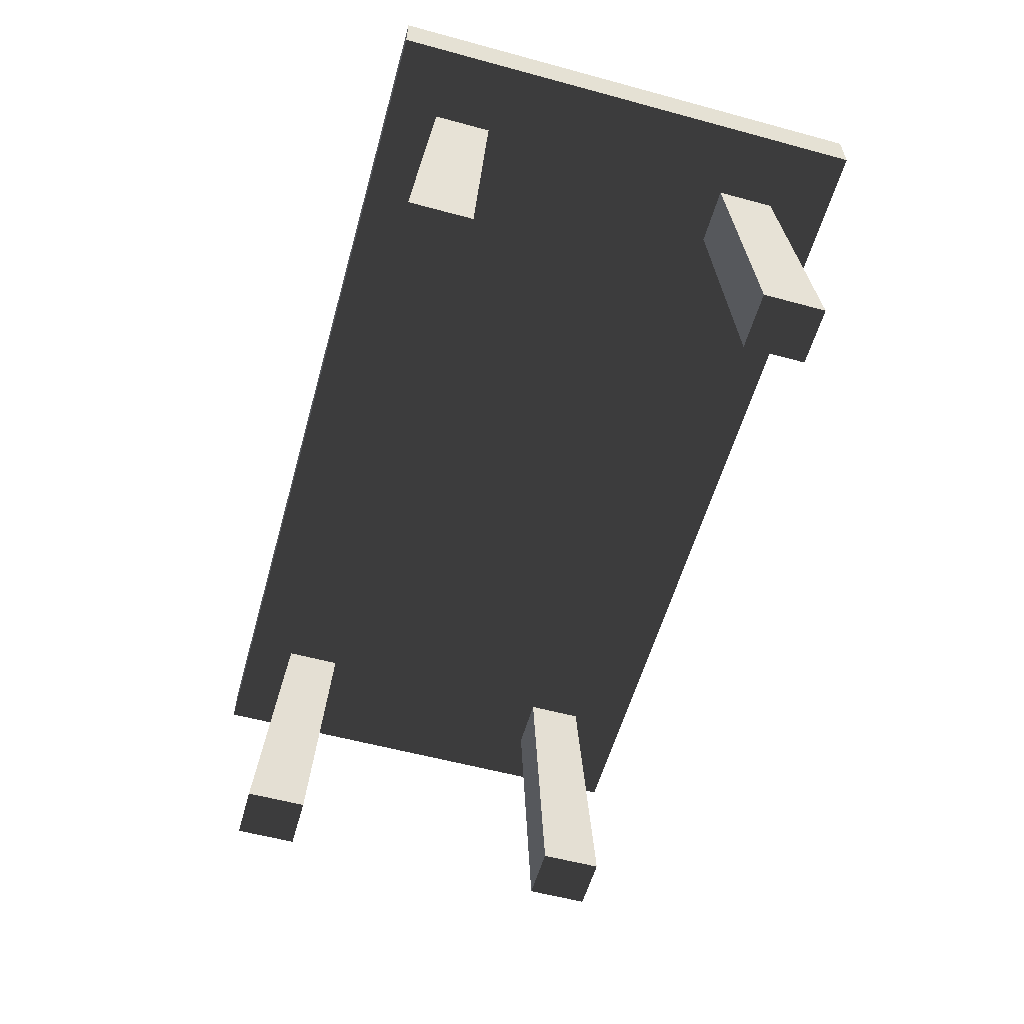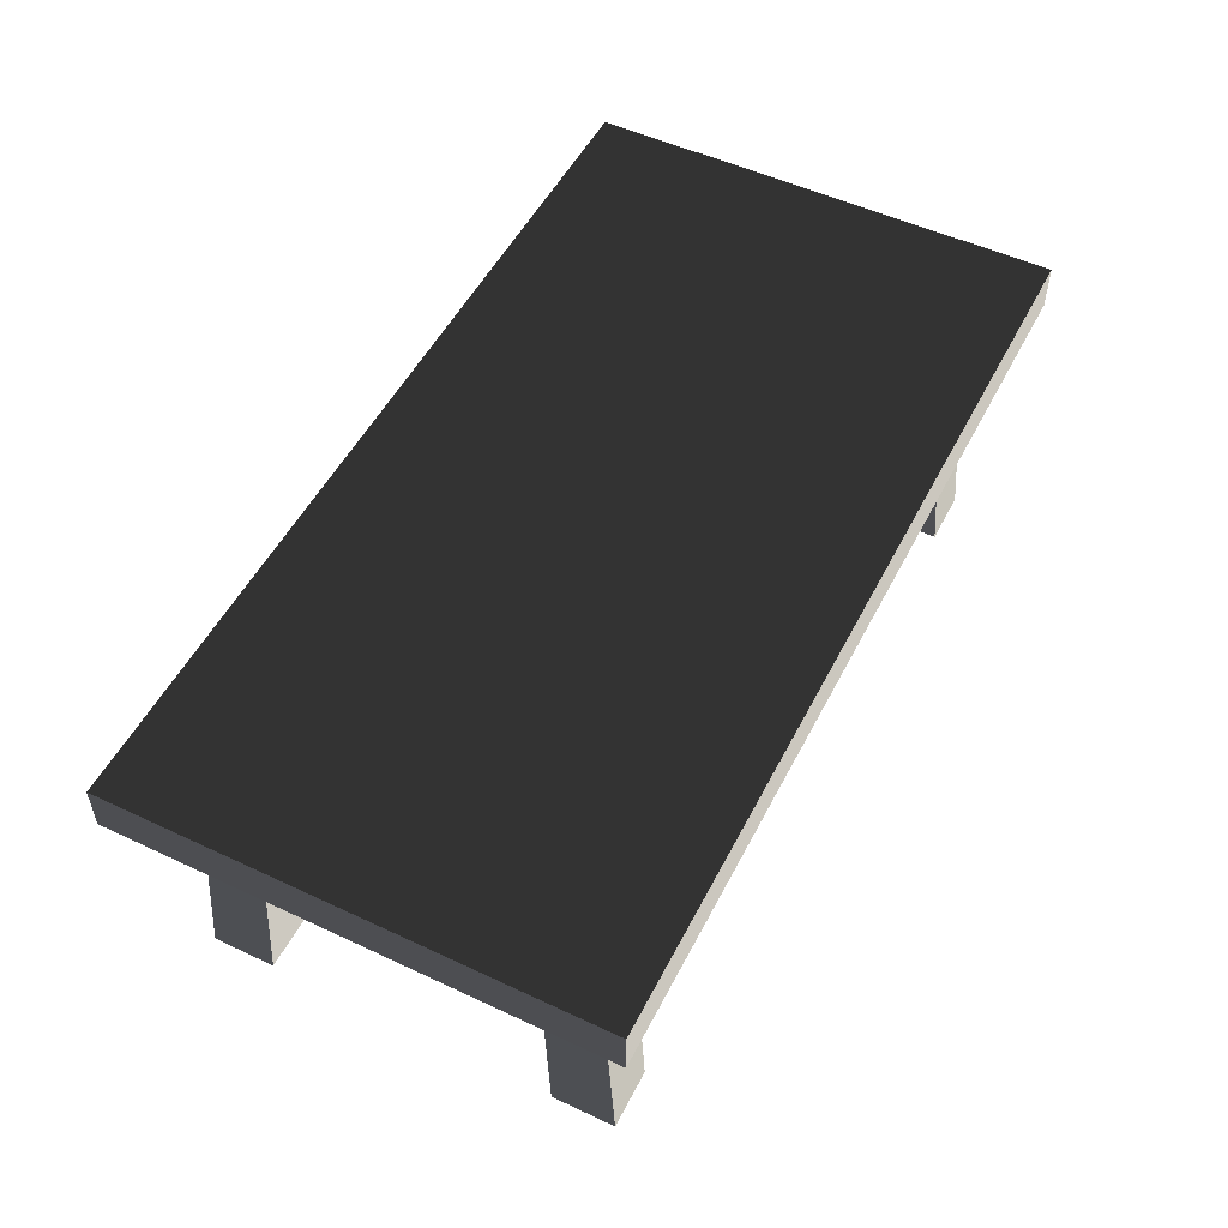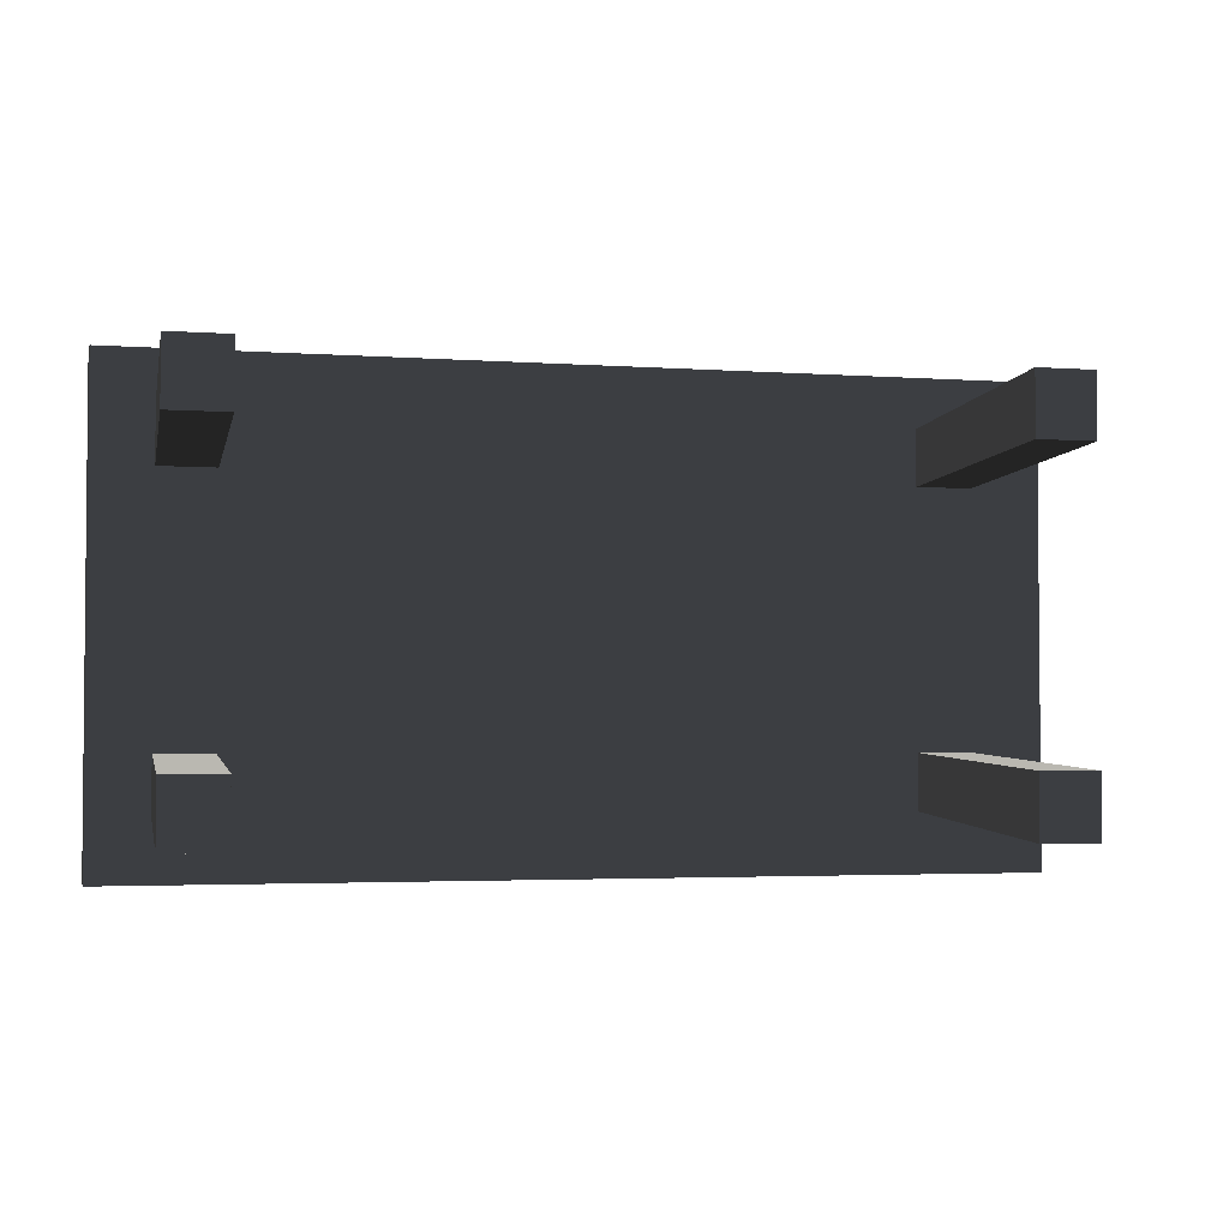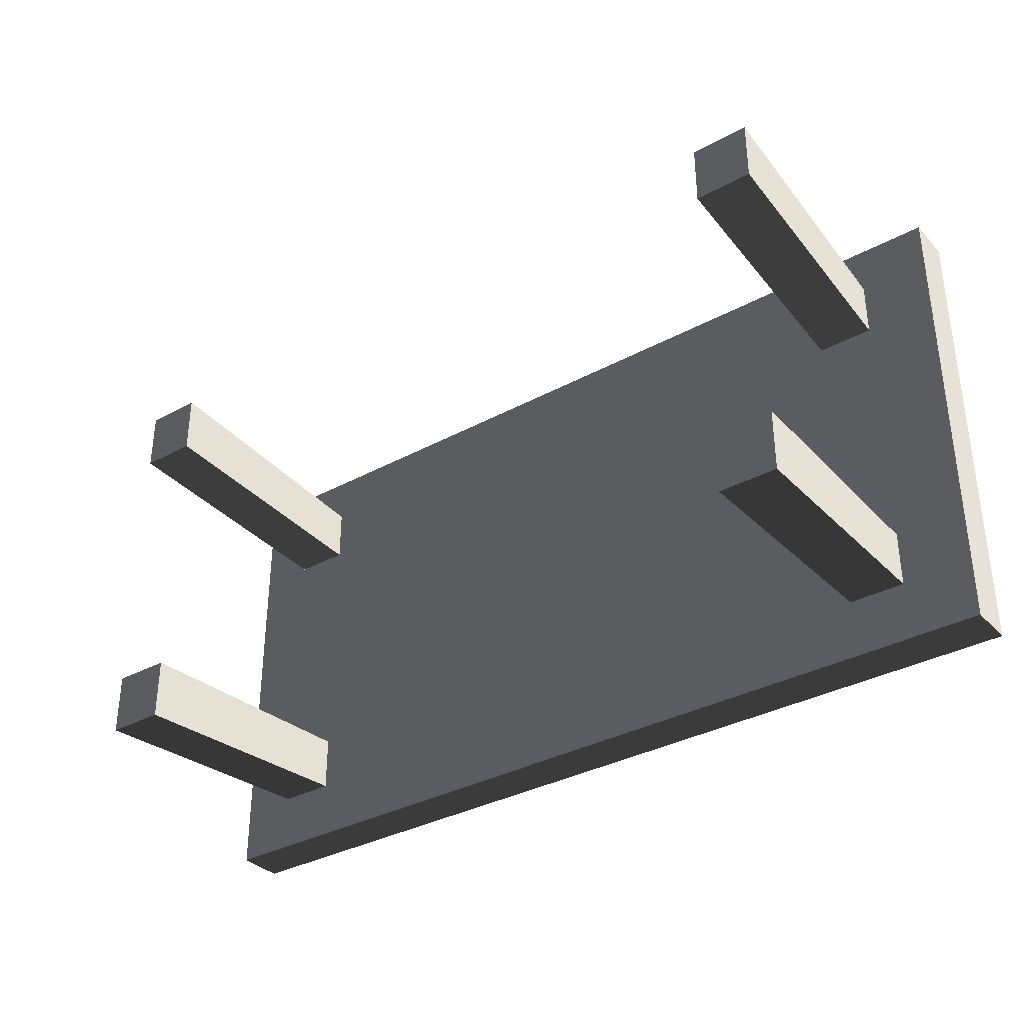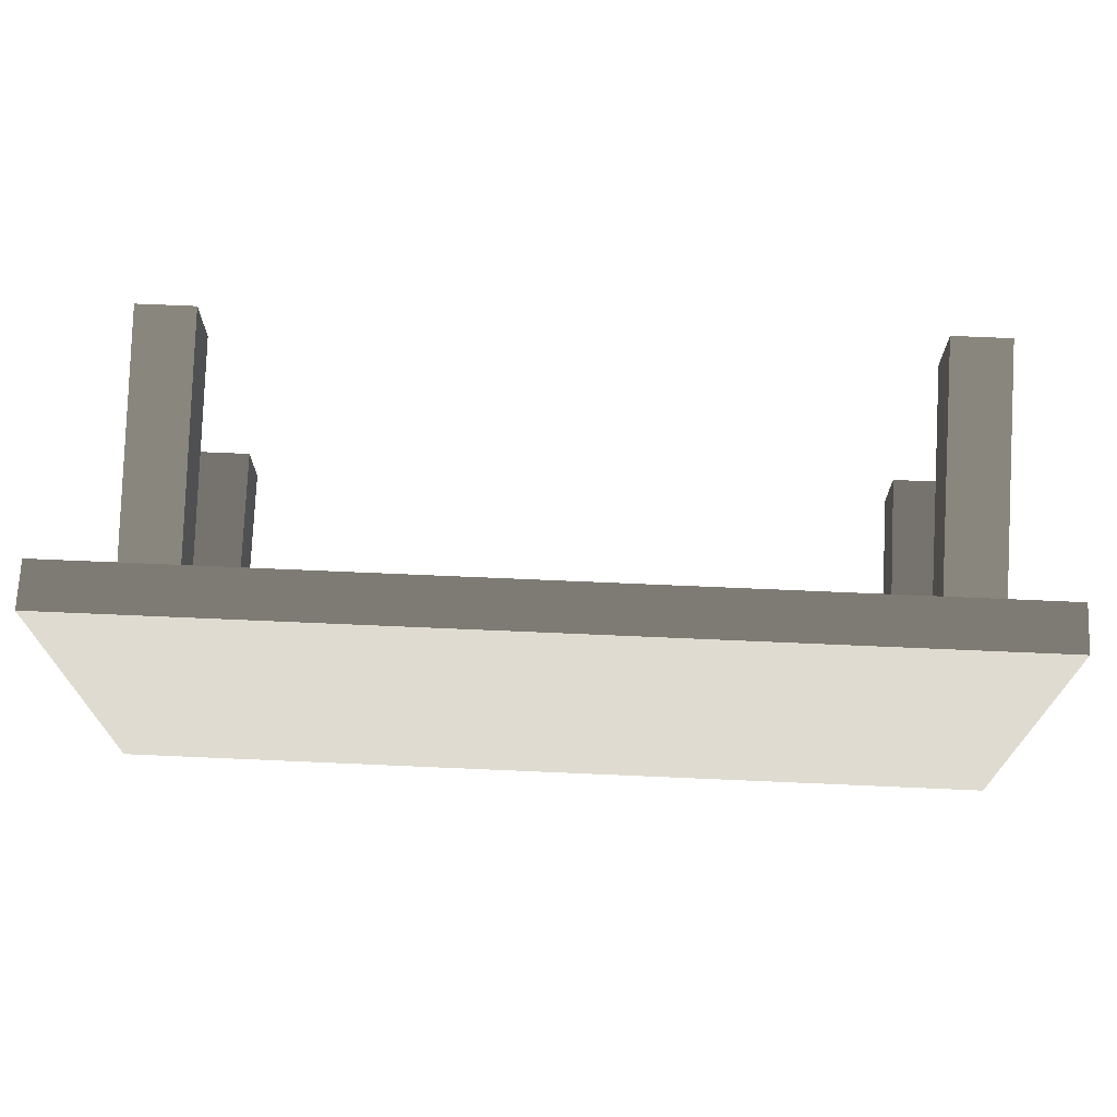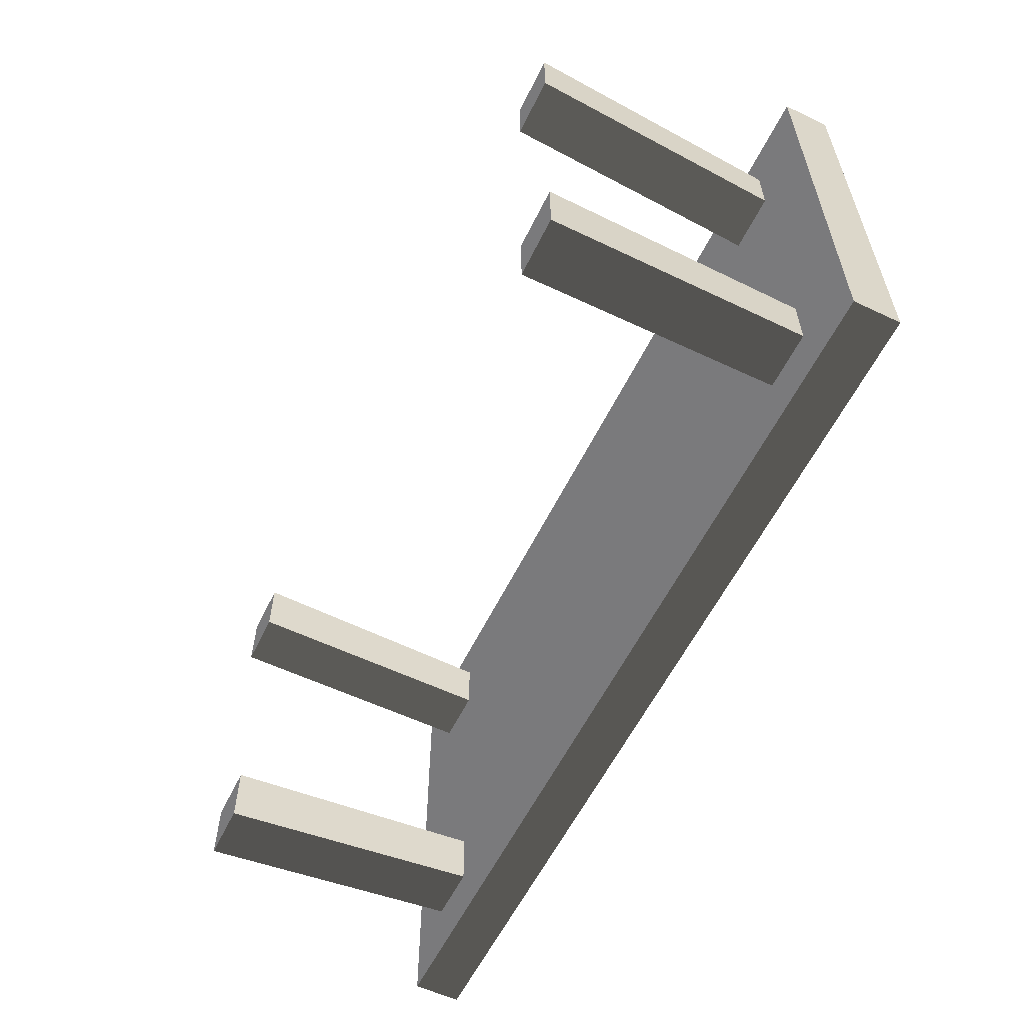
<metadata>
{"format":"obj","ext":"obj","renderer":"f3d","projection":"perspective","resolution":1024,"background":"white","views":[{"elev":-57.6,"azim":-105.7,"up":"+Z"},{"elev":52.3,"azim":-63.2,"up":"+Z"},{"elev":-3.1,"azim":166.0,"up":"+Y"},{"elev":-34.5,"azim":-143.8,"up":"+Y"},{"elev":70.1,"azim":2.5,"up":"+Y"},{"elev":-58.2,"azim":-115.9,"up":"+Y"}]}
</metadata>
<code>
v -1.362 0.7183 0.7799
v 1.362 0.7183 0.7799
v 1.362 0.7183 0.9206
v -1.362 0.7183 0.9206
v 1.362 -0.7183 0.9206
v 1.362 8.856e-07 0.9206
v 1.362 8.856e-07 0.7799
v 1.362 -0.7183 0.7799
v -1.362 -0.7183 0.7799
v -1.362 7.662e-07 0.7799
v -1.362 7.662e-07 0.9206
v -1.362 -0.7183 0.9206
v 1.362 -0.7183 0.7799
v -1.362 -0.7183 0.7799
v -1.362 -0.7183 0.9206
v 1.362 -0.7183 0.9206
v -1.362 7.662e-07 0.9206
v 1.362 8.856e-07 0.9206
v 1.362 -0.7183 0.9206
v -1.362 -0.7183 0.9206
v 1.362 8.856e-07 0.9206
v 1.362 0.7183 0.9206
v 1.362 0.7183 0.7799
v 1.362 8.856e-07 0.7799
v 1.362 8.856e-07 0.9206
v -1.362 7.662e-07 0.9206
v -1.362 0.7183 0.9206
v 1.362 0.7183 0.9206
v -1.362 7.662e-07 0.7799
v -1.362 0.7183 0.7799
v -1.362 0.7183 0.9206
v -1.362 7.662e-07 0.9206
v 1.216 0.4422 -5.215e-08
v 1.187 0.3998 0.7799
v 1.187 0.5688 0.7799
v 1.216 0.6291 -7.451e-08
v 1.043 0.4422 -5.215e-08
v 1.043 0.6291 -7.451e-08
v 1.018 0.5688 0.7799
v 1.018 0.3998 0.7799
v 1.043 0.4422 -5.215e-08
v 1.018 0.3998 0.7799
v 1.187 0.3998 0.7799
v 1.216 0.4422 -5.215e-08
v 1.043 0.6291 -7.451e-08
v 1.216 0.6291 -7.451e-08
v 1.187 0.5688 0.7799
v 1.018 0.5688 0.7799
v -1.178 -0.4119 4.843e-08
v -1.15 -0.3695 0.7799
v -1.15 -0.5385 0.7799
v -1.178 -0.5988 7.078e-08
v -1.005 -0.4119 4.843e-08
v -1.005 -0.5988 7.078e-08
v -0.9812 -0.5385 0.7799
v -0.9812 -0.3695 0.7799
v -1.005 -0.4119 4.843e-08
v -0.9812 -0.3695 0.7799
v -1.15 -0.3695 0.7799
v -1.178 -0.4119 4.843e-08
v -1.005 -0.5988 7.078e-08
v -1.178 -0.5988 7.078e-08
v -1.15 -0.5385 0.7799
v -0.9812 -0.5385 0.7799
v 1.216 -0.4119 4.843e-08
v 1.216 -0.5988 7.078e-08
v 1.187 -0.5385 0.7799
v 1.187 -0.3695 0.7799
v 1.018 -0.5385 0.7799
v 1.043 -0.5988 7.078e-08
v 1.043 -0.4119 4.843e-08
v 1.018 -0.3695 0.7799
v 1.043 -0.4119 4.843e-08
v 1.216 -0.4119 4.843e-08
v 1.187 -0.3695 0.7799
v 1.018 -0.3695 0.7799
v 1.187 -0.5385 0.7799
v 1.216 -0.5988 7.078e-08
v 1.043 -0.5988 7.078e-08
v 1.018 -0.5385 0.7799
v -1.178 0.4422 -5.215e-08
v -1.178 0.6291 -7.451e-08
v -1.15 0.5688 0.7799
v -1.15 0.3998 0.7799
v -0.9812 0.5688 0.7799
v -1.005 0.6291 -7.451e-08
v -1.005 0.4422 -5.215e-08
v -0.9812 0.3998 0.7799
v -1.005 0.4422 -5.215e-08
v -1.178 0.4422 -5.215e-08
v -1.15 0.3998 0.7799
v -0.9812 0.3998 0.7799
v -1.15 0.5688 0.7799
v -1.178 0.6291 -7.451e-08
v -1.005 0.6291 -7.451e-08
v -0.9812 0.5688 0.7799
v -1.362 -0.7183 0.7799
v 1.362 -0.7183 0.7799
v 1.362 8.856e-07 0.7799
v 1.362 0.7183 0.7799
v -1.362 0.7183 0.7799
v -1.362 7.662e-07 0.7799
v 1.216 0.4422 -5.215e-08
v 1.216 0.6291 -7.451e-08
v 1.043 0.6291 -7.451e-08
v 1.043 0.4422 -5.215e-08
v -1.178 -0.4119 4.843e-08
v -1.178 -0.5988 7.078e-08
v -1.005 -0.5988 7.078e-08
v -1.005 -0.4119 4.843e-08
v 1.216 -0.5988 7.078e-08
v 1.216 -0.4119 4.843e-08
v 1.043 -0.4119 4.843e-08
v 1.043 -0.5988 7.078e-08
v -1.178 0.6291 -7.451e-08
v -1.178 0.4422 -5.215e-08
v -1.005 0.4422 -5.215e-08
v -1.005 0.6291 -7.451e-08
g Table_Wooden_01_(14)_5926_90
f 1 3 2
f 1 4 3
f 5 7 6
f 5 8 7
f 9 11 10
f 9 12 11
f 13 15 14
f 13 16 15
f 17 19 18
f 17 20 19
f 21 23 22
f 21 24 23
f 25 27 26
f 25 28 27
f 29 31 30
f 29 32 31
f 33 35 34
f 33 36 35
f 37 39 38
f 37 40 39
f 41 43 42
f 41 44 43
f 45 47 46
f 45 48 47
f 49 51 50
f 49 52 51
f 53 55 54
f 53 56 55
f 57 59 58
f 57 60 59
f 61 63 62
f 61 64 63
f 65 67 66
f 65 68 67
f 69 71 70
f 69 72 71
f 73 75 74
f 73 76 75
f 77 79 78
f 77 80 79
f 81 83 82
f 81 84 83
f 85 87 86
f 85 88 87
f 89 91 90
f 89 92 91
f 93 95 94
f 93 96 95
f 97 99 98
f 99 97 100
f 100 97 101
f 101 97 102
f 103 105 104
f 103 106 105
f 107 109 108
f 107 110 109
f 111 113 112
f 111 114 113
f 115 117 116
f 115 118 117

</code>
